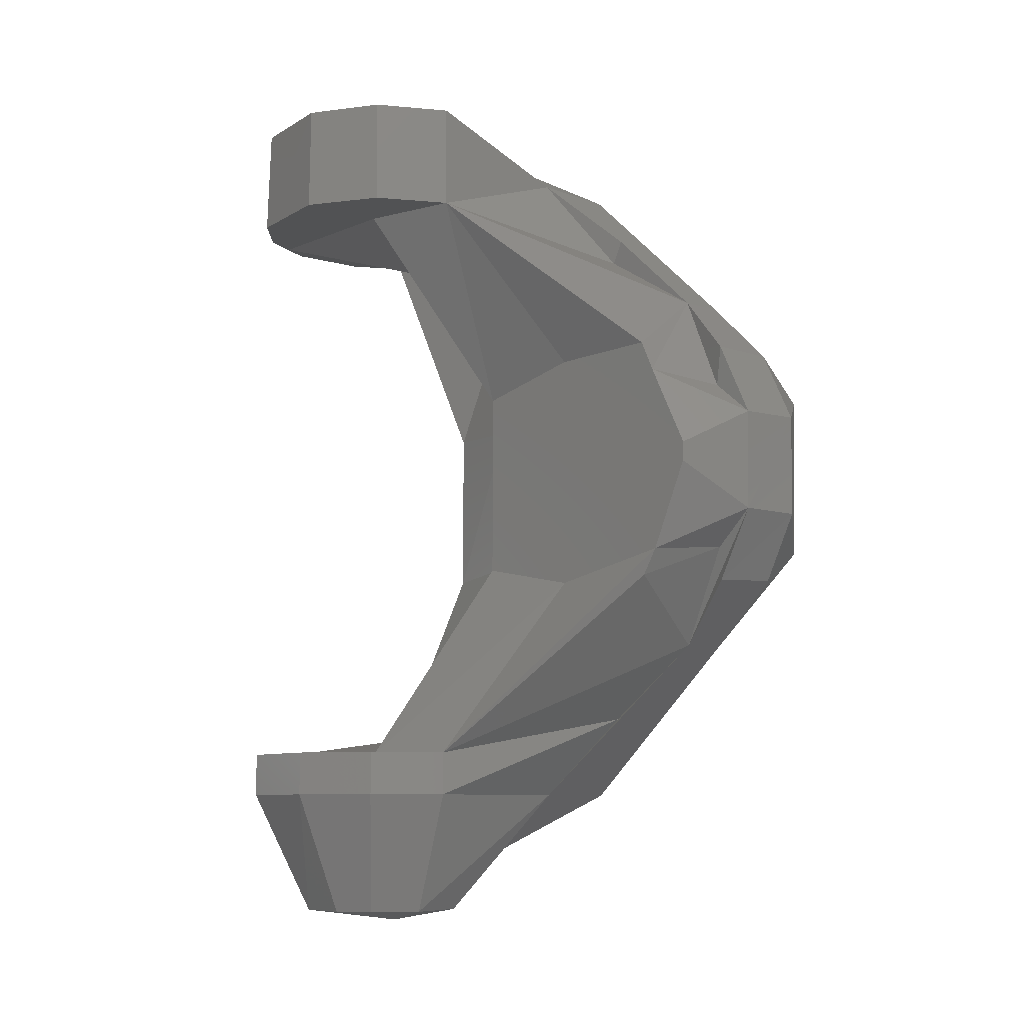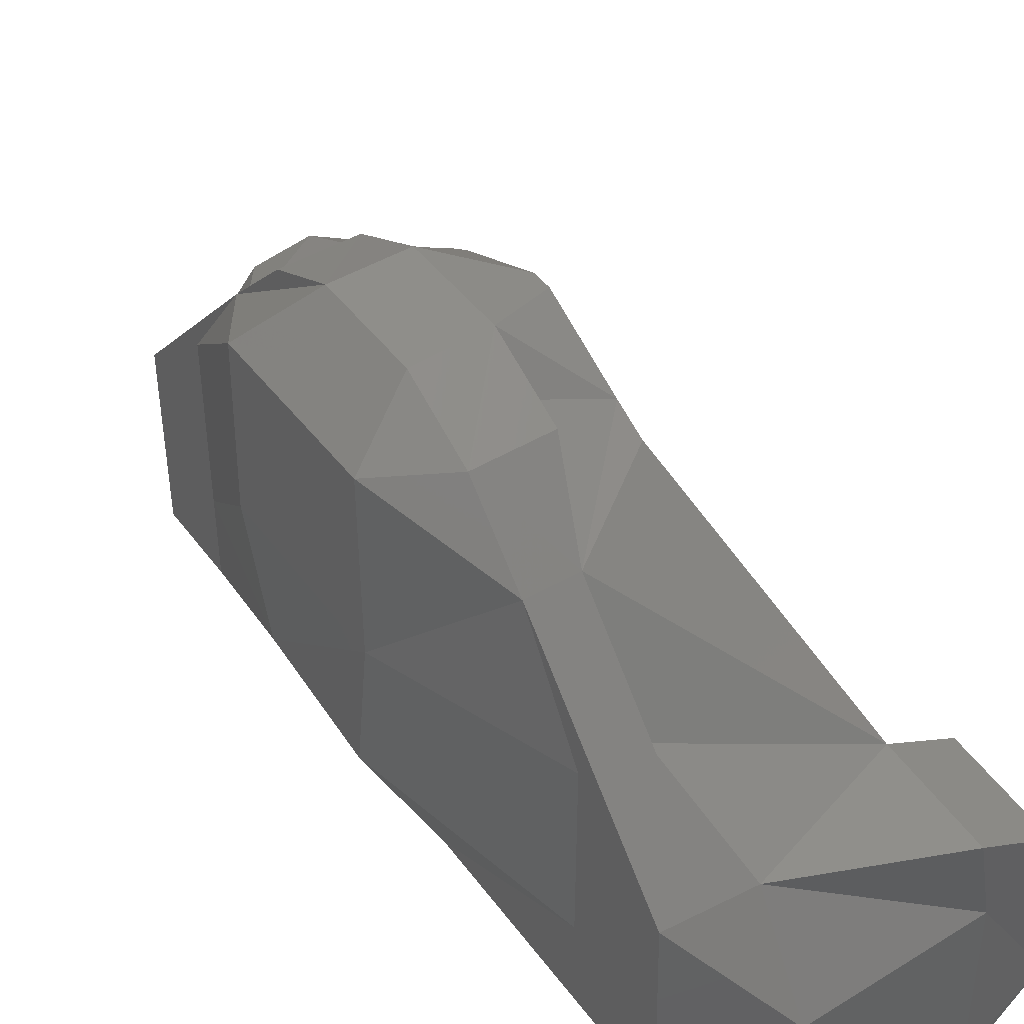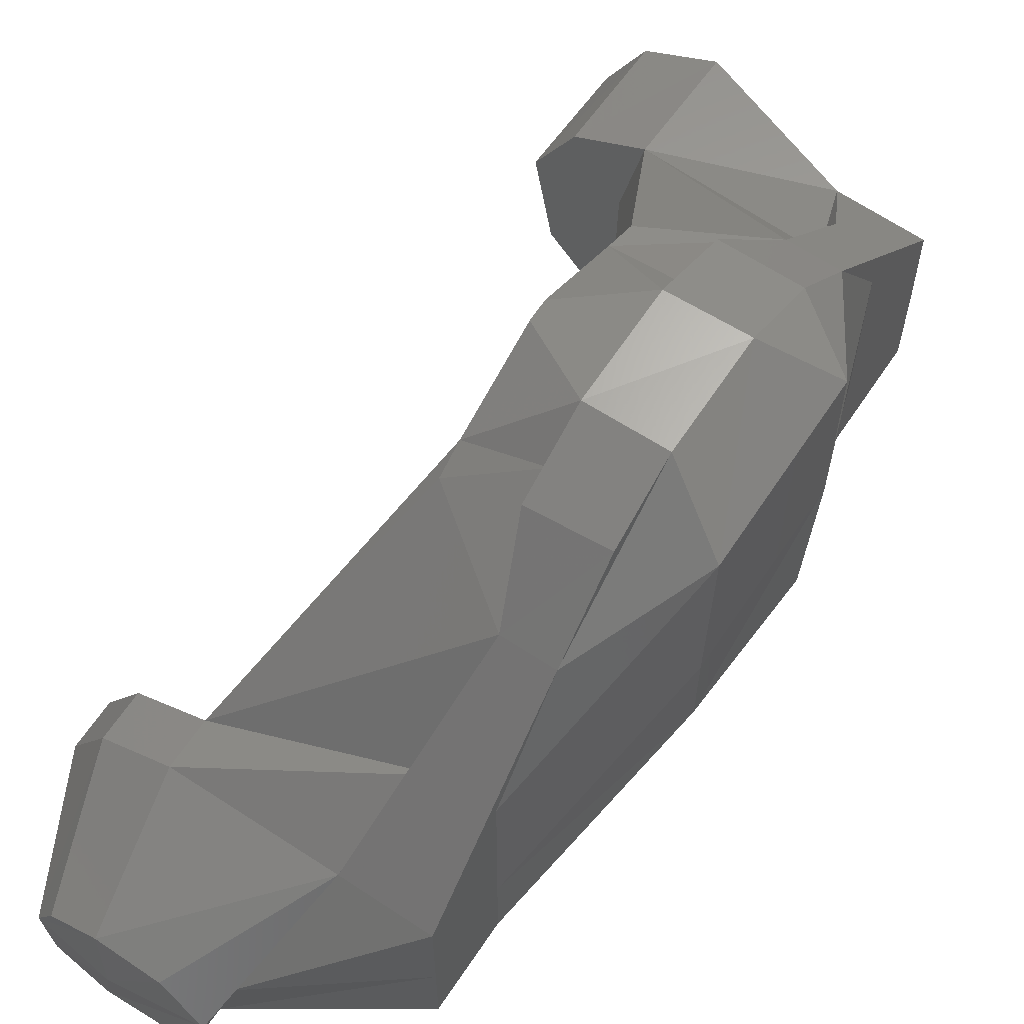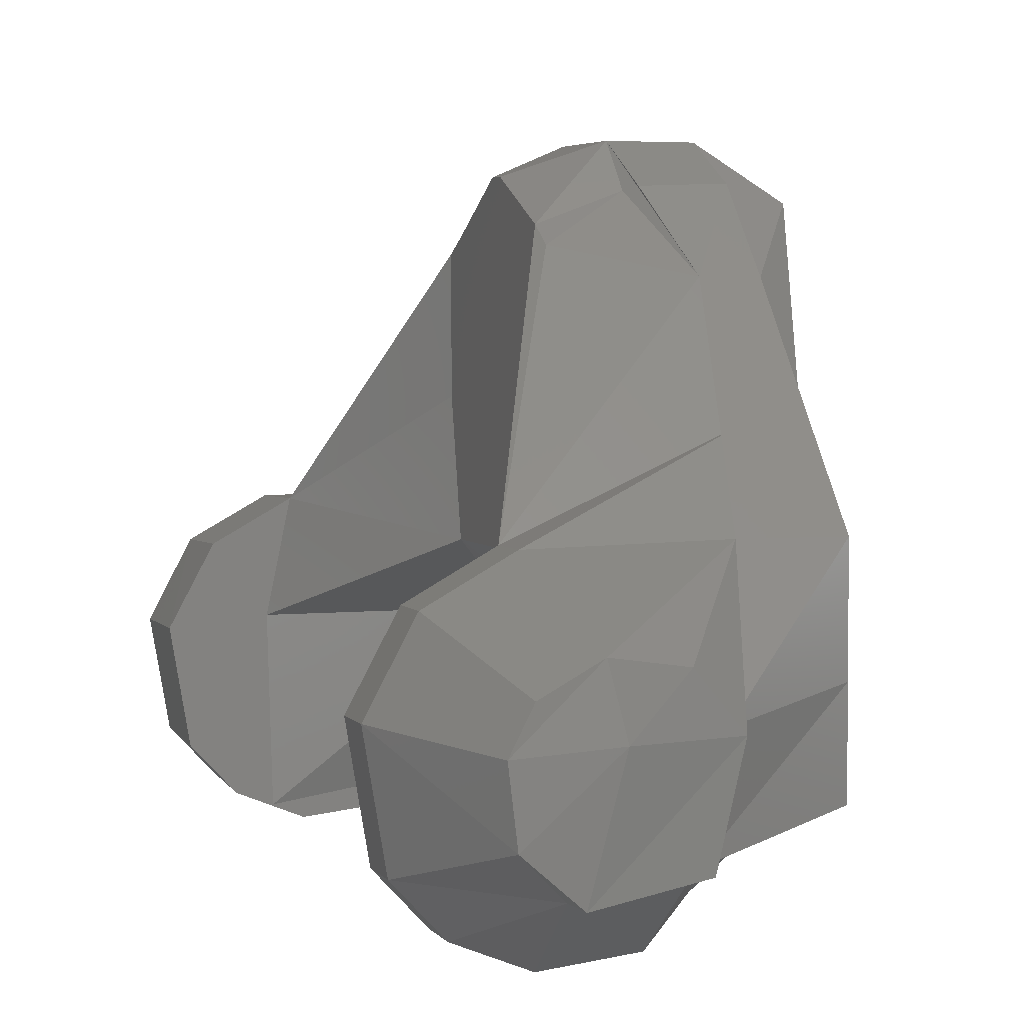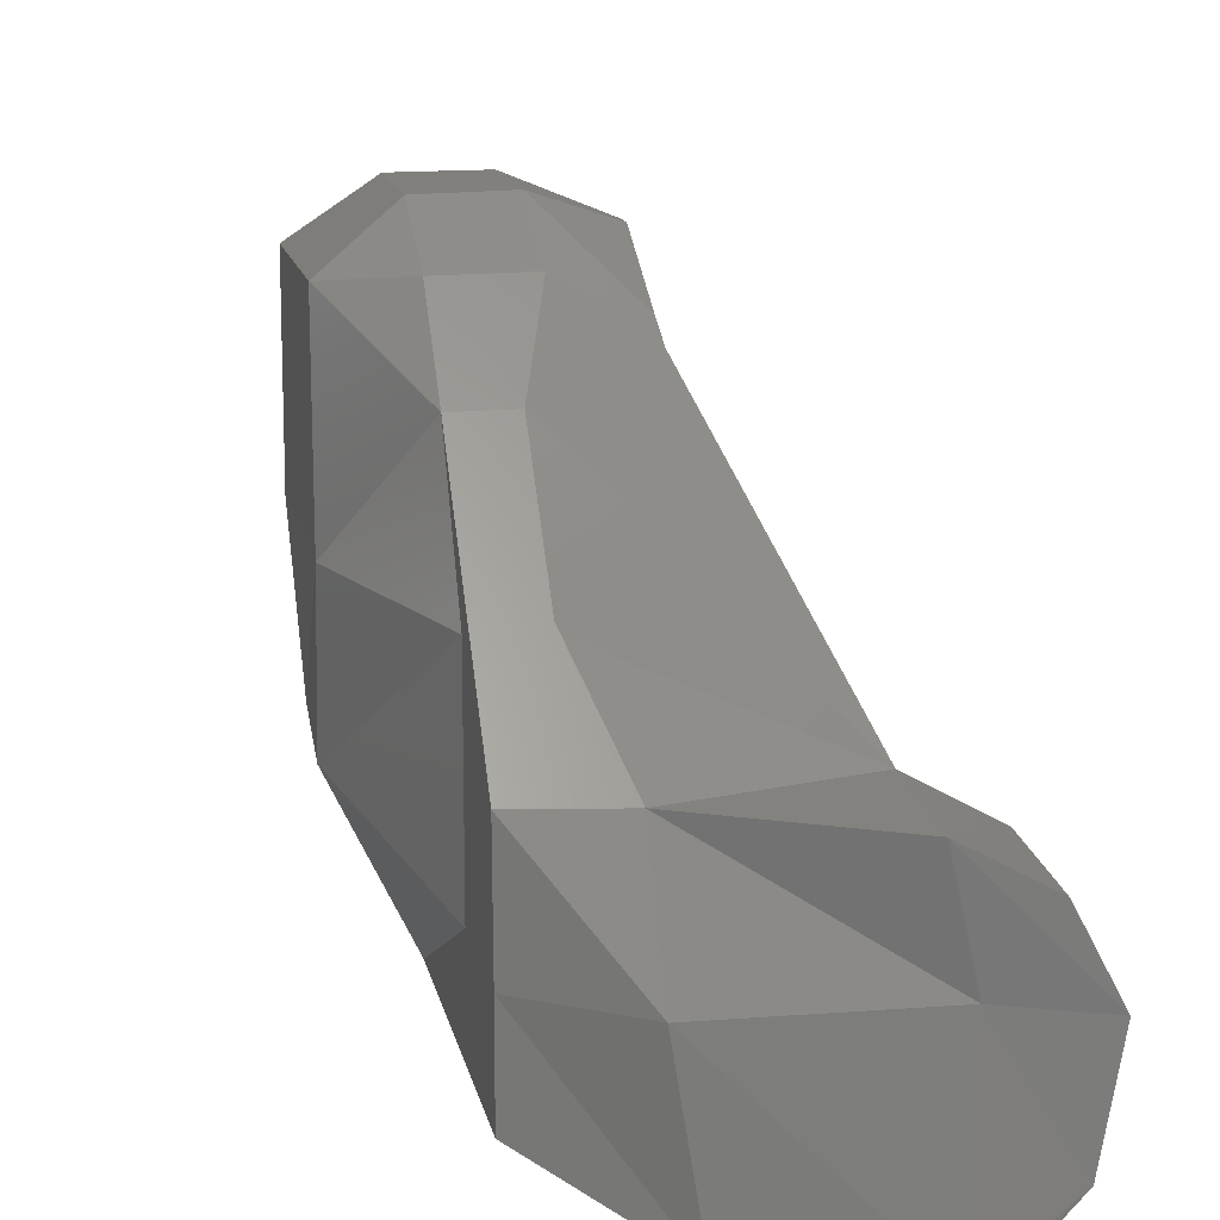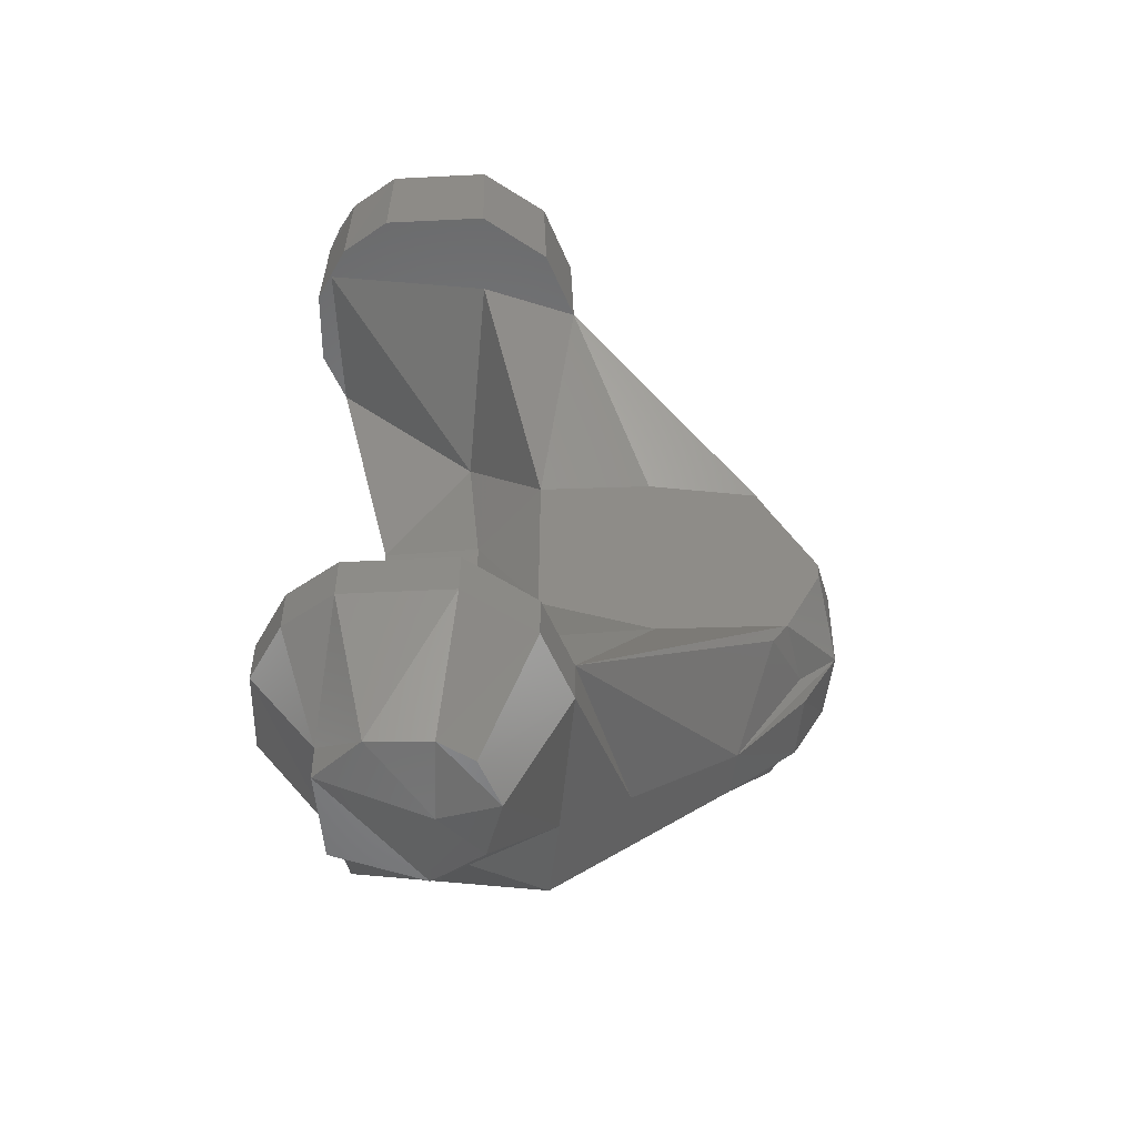
<metadata>
{"format":"stl","ext":"stl","renderer":"f3d","projection":"perspective","resolution":1024,"background":"white","views":[{"elev":-8.7,"azim":-43.2,"up":"+Y"},{"elev":45.3,"azim":146.1,"up":"+Z"},{"elev":64.0,"azim":33.8,"up":"+Z"},{"elev":3.4,"azim":-17.7,"up":"+Z"},{"elev":15.4,"azim":168.8,"up":"+Z"},{"elev":-53.0,"azim":-96.8,"up":"+Y"}]}
</metadata>
<code>
# stl→obj: 106 verts, 208 faces
v 62.56 -90.49 -882.7
v 53.83 -72.15 -881.4
v 63.6 -90.49 -891.3
v 56.42 -72.15 -896.4
v 73.63 -92.03 -881.7
v 69.97 -85.43 -897
v 70.1 -90.53 -896.9
v 59.52 -72.15 -870.8
v 56.42 -65.65 -896.4
v 53.83 -65.65 -881.4
v 72 -90.49 -873.7
v 65.24 -90.43 -877.5
v 62.36 -72.15 -902.8
v 62.36 -65.65 -902.8
v 85.7 -90.55 -881.4
v 80.41 -90.35 -874.9
v 82.76 -85.43 -894.6
v 82.63 -90.55 -894.4
v 71.13 -72.15 -906.3
v 69.5 -72.15 -865.2
v 59.52 -65.65 -870.8
v 91.93 -72.15 -864.6
v 69.5 -65.65 -865.2
v 97.1 -60.03 -853.9
v 71.13 -65.65 -906.3
v 67.11 -65.65 -904.5
v 82.38 -65.65 -905
v 82.38 -72.15 -905
v 89.59 -65.65 -900.8
v 97.1 -60.03 -879.2
v 104.1 -60.03 -891.6
v 93.6 -33.51 -876.8
v 97.1 -34.64 -891.6
v 104.1 -34.64 -891.6
v 67.11 -65.65 -879.2
v 83.2 -39.05 -851.9
v 83.2 -35.61 -868.8
v 97.1 -48.98 -838.3
v 83.2 -35.41 -832.4
v 83.2 -39.23 -834.8
v 56.42 23.35 -896.4
v 56.81 39.26 -896.1
v 62.36 23.35 -902.8
v 62.58 39.26 -902.3
v 66.4 23.35 -880.1
v 71.15 39.26 -905.8
v 67.11 23.35 -904.5
v 71.13 23.35 -906.3
v 54.28 39.26 -881.7
v 67.11 39.46 -904.5
v 66.4 38.35 -880.1
v 53.83 23.35 -881.4
v 59.52 23.35 -870.8
v 59.74 39.26 -871.3
v 69.5 23.35 -865.2
v 69.83 39.26 -865.6
v 83.2 -7.079 -868.7
v 91.93 30.85 -864.6
v 83.2 -3.321 -851.8
v 83.2 -3.068 -834.8
v 97.1 6.242 -837.6
v 97.1 16.15 -853.9
v 97.1 16.15 -879.2
v 82.38 23.35 -905
v 89.59 23.35 -900.8
v 88.39 39.26 -900.6
v 97.1 -9.244 -891.6
v 104.1 30.85 -891.6
v 104.1 16.15 -891.6
v 82.14 39.26 -904.6
v 91.93 39.46 -879.2
v 85.88 -85.43 -881.3
v 104.1 -72.15 -879.2
v 104.1 -72.15 -864.6
v 104.1 -72.15 -891.6
v 104.1 -48.98 -838.3
v 93.6 -10 -877.4
v 93.6 -34.64 -828.6
v 93.6 -29.22 -822.7
v 83.2 -7.623 -832.6
v 83.2 -22.66 -826.6
v 93.6 -39.71 -828.3
v 104.1 -39.13 -827.9
v 83.2 -19.81 -826.5
v 93.6 -14.27 -822.4
v 93.6 -9.244 -828.6
v 104.1 -13.85 -822.5
v 104.1 -29.09 -822.7
v 93.6 -3.243 -827.8
v 104.1 -3.165 -827.9
v 97.1 19.57 -852.2
v 104.1 17.77 -850.2
v 104.1 6.242 -837.6
v 104.1 30.85 -879.2
v 104.1 30.37 -864.1
v 104.1 -60.03 -879.2
v 104.1 -60.03 -853.9
v 113.1 -33.93 -829.7
v 113.1 -34.64 -853.9
v 111.9 -32.01 -873.5
v 113.1 -11.75 -873.2
v 113.1 -9.244 -853.9
v 104.1 -9.244 -891.6
v 113.1 -9.501 -829
v 104.1 16.15 -879.2
v 104.1 16.15 -853.9
f 1 2 3
f 4 3 2
f 5 1 3
f 6 3 4
f 7 5 3
f 6 7 3
f 8 2 1
f 9 4 2
f 10 2 8
f 10 9 2
f 11 1 5
f 12 8 1
f 11 12 1
f 13 6 4
f 14 13 4
f 9 14 4
f 15 5 7
f 16 11 5
f 16 5 15
f 17 7 6
f 17 18 7
f 15 7 18
f 19 6 13
f 17 6 19
f 20 8 12
f 21 8 20
f 10 8 21
f 20 12 11
f 22 20 11
f 16 22 11
f 21 20 23
f 24 23 20
f 24 20 22
f 25 13 14
f 25 19 13
f 26 14 9
f 26 25 14
f 10 26 9
f 27 19 25
f 28 19 27
f 28 17 19
f 26 27 25
f 26 29 27
f 28 27 29
f 30 29 26
f 28 29 17
f 31 17 29
f 32 29 30
f 33 29 32
f 34 31 29
f 34 29 33
f 10 35 26
f 30 26 35
f 21 23 35
f 36 35 23
f 10 21 35
f 32 30 35
f 37 35 36
f 32 35 37
f 38 23 24
f 39 36 23
f 40 39 23
f 38 40 23
f 41 42 43
f 44 43 42
f 45 41 43
f 46 43 44
f 47 45 43
f 48 47 43
f 46 48 43
f 49 42 41
f 50 44 42
f 51 50 42
f 51 42 49
f 45 52 41
f 49 41 52
f 46 44 50
f 45 53 52
f 54 52 53
f 54 49 52
f 45 55 53
f 56 53 55
f 56 54 53
f 57 55 45
f 58 56 55
f 59 55 57
f 60 55 59
f 61 55 60
f 62 55 61
f 58 55 62
f 63 45 47
f 63 57 45
f 64 65 47
f 63 47 65
f 48 64 47
f 66 65 64
f 67 63 65
f 68 65 66
f 69 67 65
f 68 69 65
f 70 64 48
f 70 66 64
f 70 48 46
f 66 46 50
f 71 50 51
f 71 66 50
f 70 46 66
f 56 51 49
f 56 49 54
f 58 51 56
f 58 71 51
f 17 72 18
f 15 18 72
f 73 72 17
f 22 15 72
f 74 22 72
f 74 72 73
f 73 17 75
f 31 75 17
f 16 15 22
f 38 24 22
f 76 38 22
f 76 22 74
f 57 37 36
f 59 36 39
f 59 57 36
f 77 32 37
f 77 37 57
f 33 32 77
f 78 39 40
f 79 39 78
f 60 59 39
f 80 60 39
f 81 80 39
f 79 81 39
f 78 40 38
f 79 78 38
f 82 79 38
f 83 38 76
f 83 82 38
f 63 77 57
f 61 60 80
f 81 84 80
f 85 80 84
f 86 80 85
f 61 80 86
f 85 84 81
f 85 81 79
f 67 77 63
f 67 33 77
f 87 85 79
f 88 79 82
f 87 79 88
f 89 86 85
f 90 85 87
f 90 89 85
f 89 61 86
f 91 62 61
f 92 61 93
f 90 93 61
f 91 61 92
f 90 61 89
f 91 58 62
f 94 66 71
f 68 66 94
f 95 71 58
f 94 71 95
f 91 95 58
f 96 73 75
f 31 96 75
f 97 74 73
f 96 97 73
f 97 76 74
f 98 76 97
f 88 76 98
f 83 76 88
f 99 97 96
f 98 97 99
f 100 96 31
f 99 96 100
f 34 100 31
f 67 34 33
f 101 100 34
f 102 99 100
f 102 100 101
f 103 34 67
f 103 101 34
f 102 98 99
f 87 88 98
f 104 98 102
f 87 98 104
f 83 88 82
f 69 103 67
f 105 101 103
f 106 102 101
f 106 101 105
f 94 103 69
f 94 105 103
f 68 94 69
f 93 104 102
f 93 102 106
f 90 87 104
f 90 104 93
f 95 106 105
f 94 95 105
f 92 93 106
f 95 92 106
f 91 92 95

</code>
